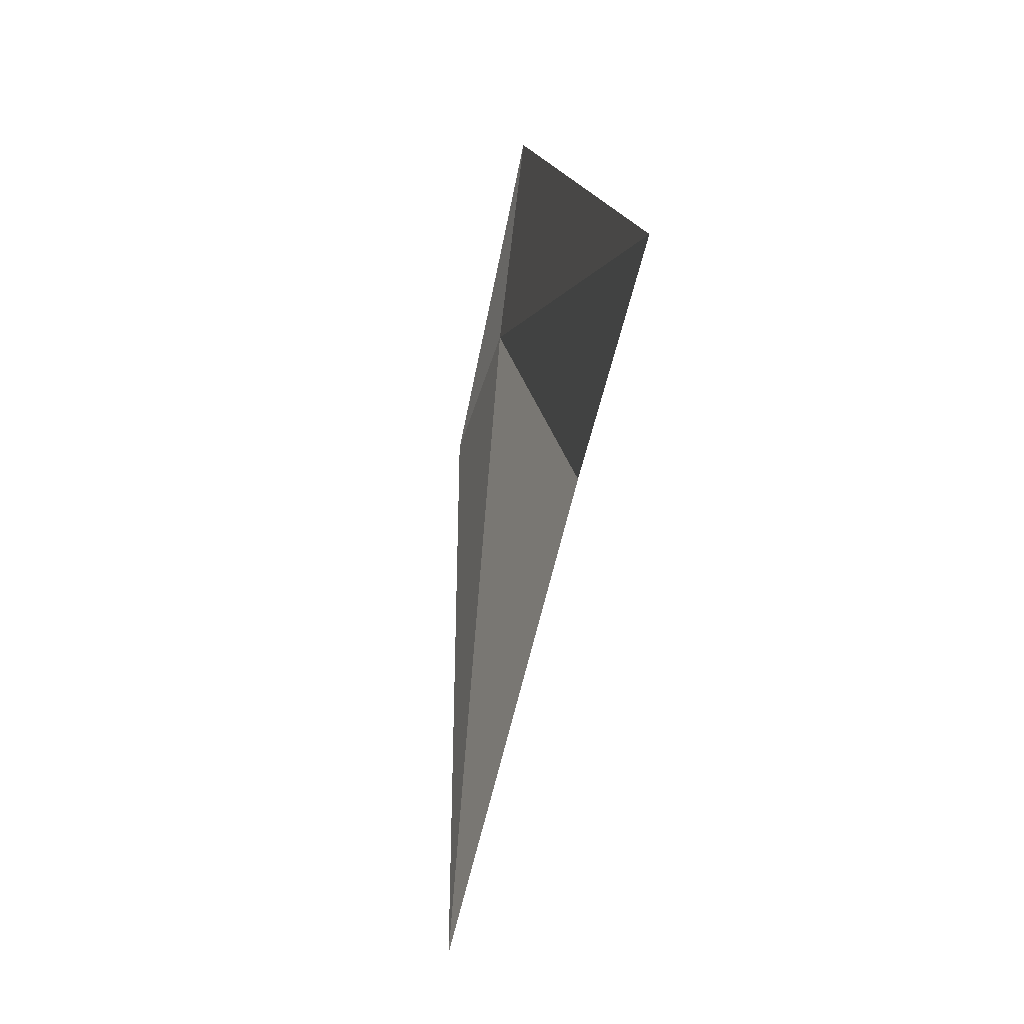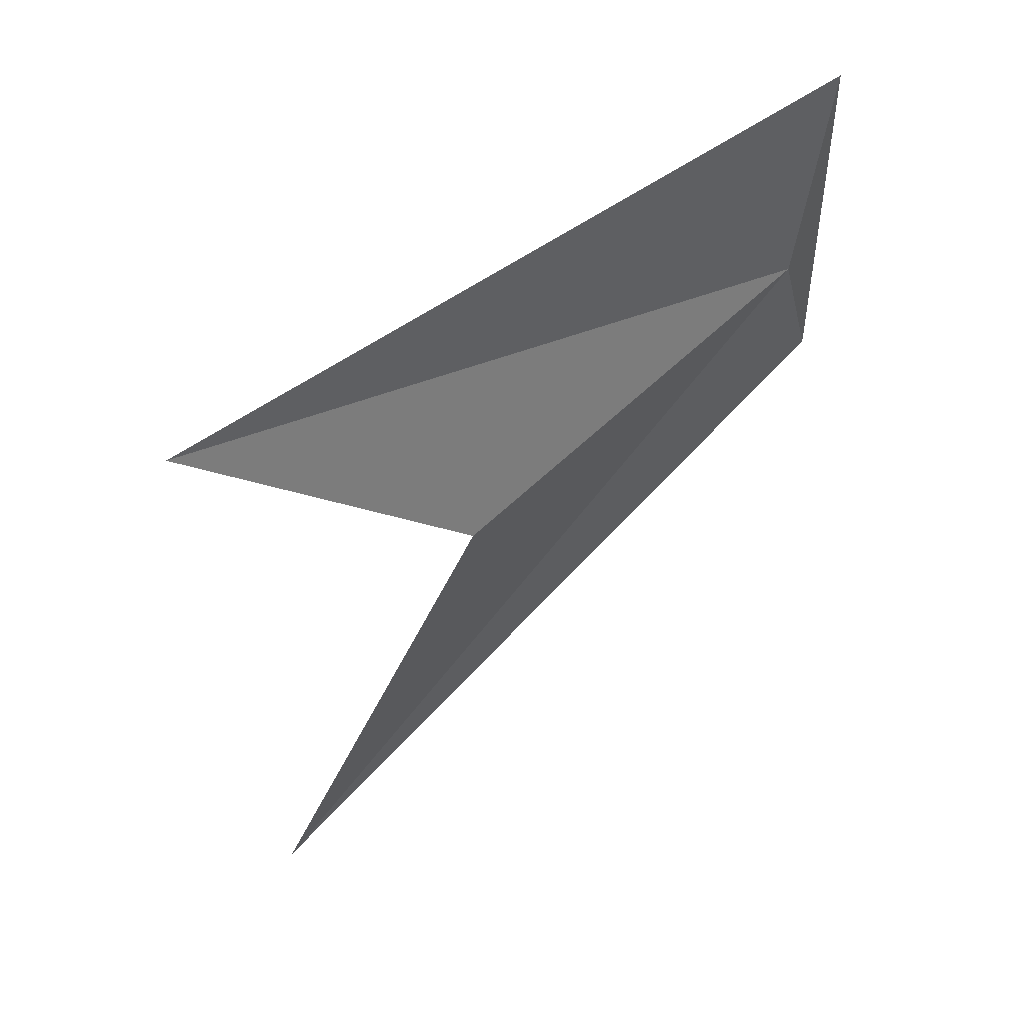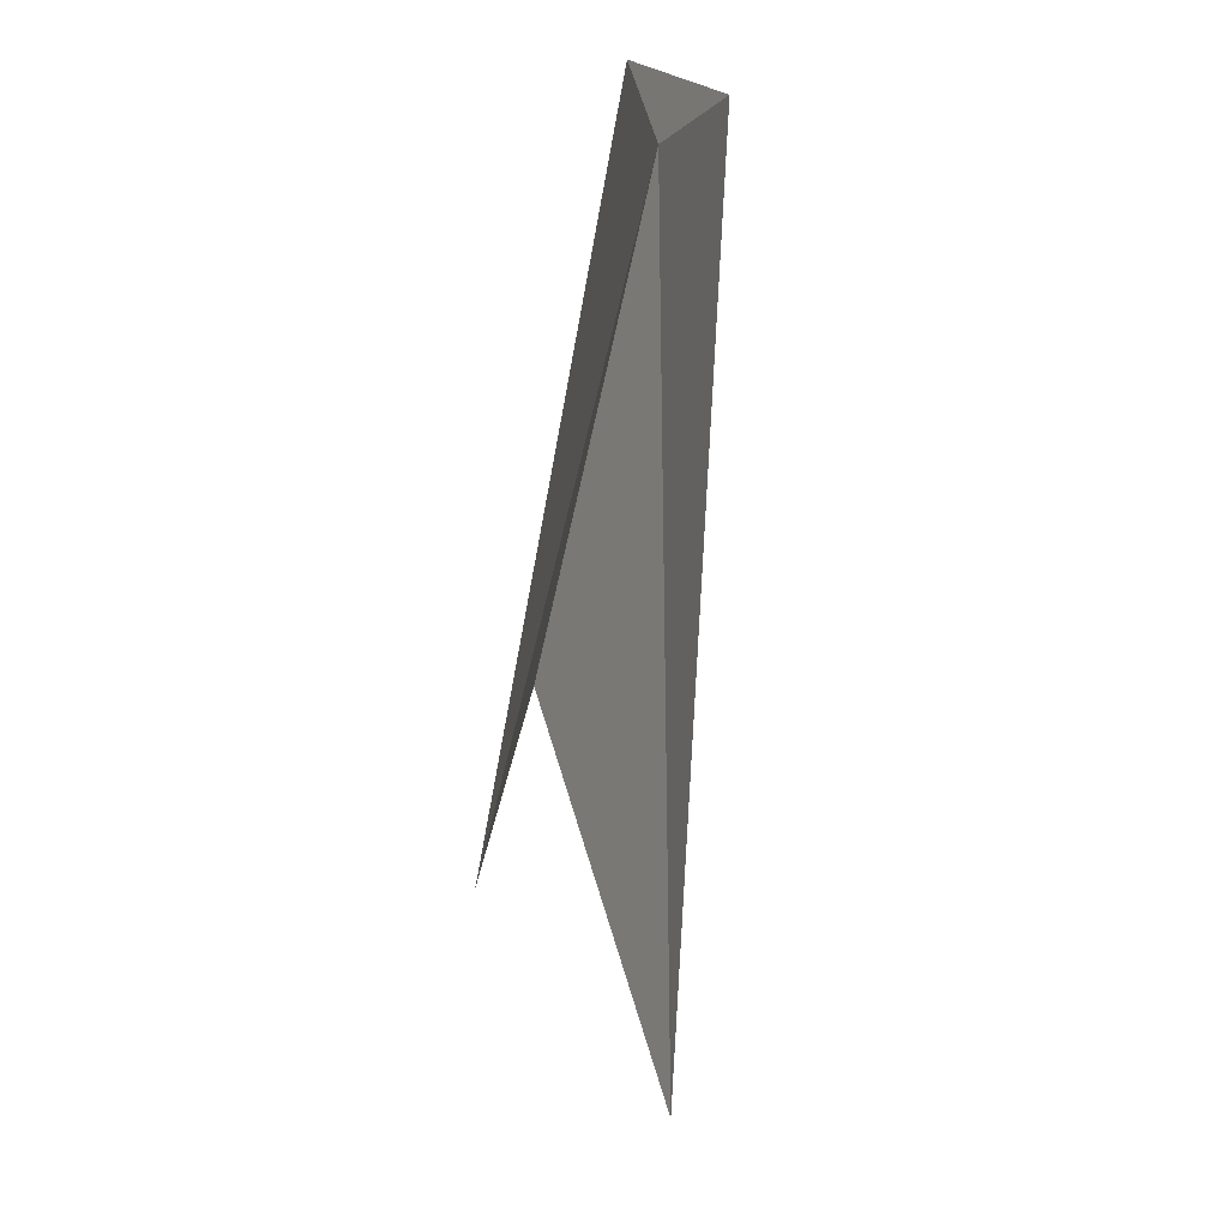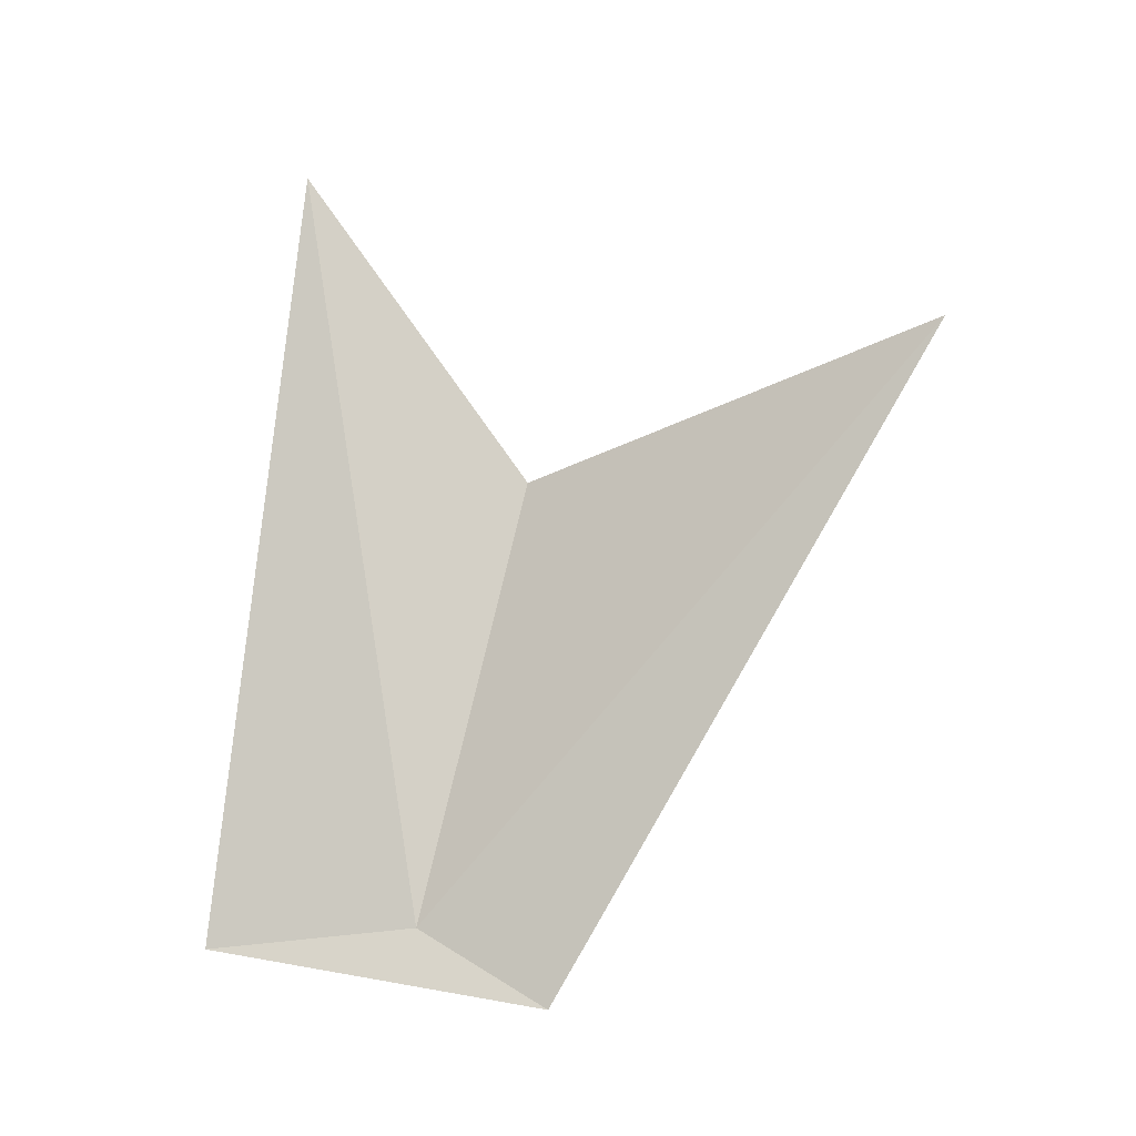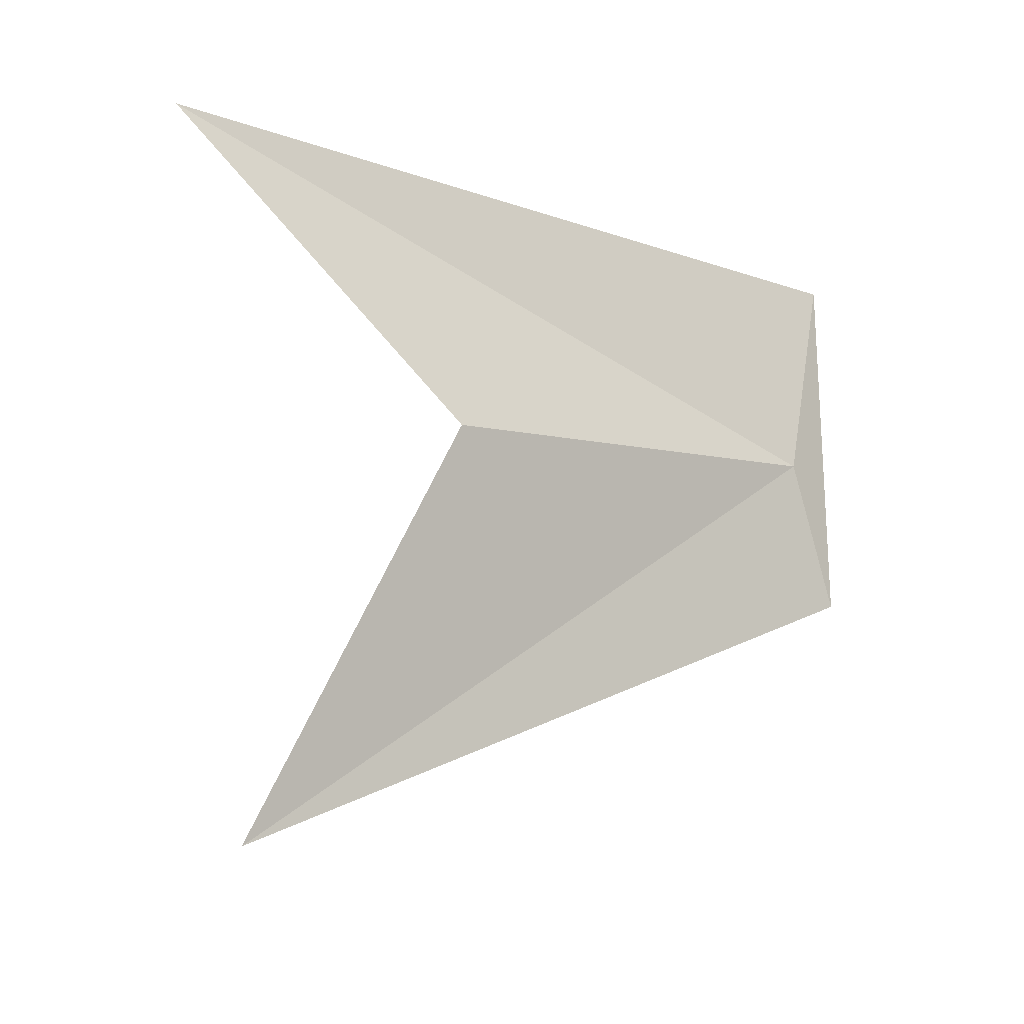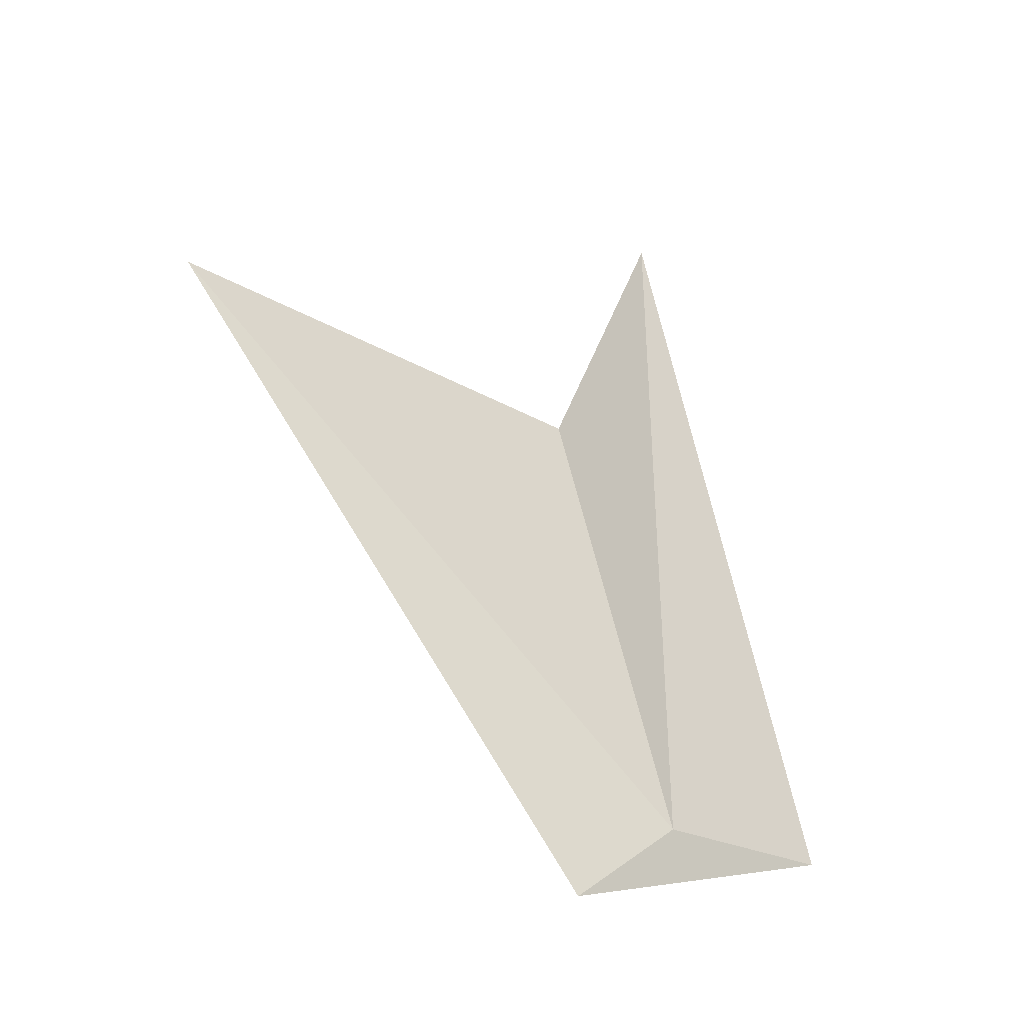
<metadata>
{"format":"obj","ext":"obj","renderer":"f3d","projection":"perspective","resolution":1024,"background":"white","views":[{"elev":7.2,"azim":-17.6,"up":"+Y"},{"elev":34.4,"azim":37.3,"up":"+Y"},{"elev":-67.0,"azim":158.7,"up":"+Y"},{"elev":-18.1,"azim":-88.0,"up":"+Z"},{"elev":-28.3,"azim":43.9,"up":"+Y"},{"elev":-19.3,"azim":41.7,"up":"+Z"}]}
</metadata>
<code>
v 9.521 1.666 38.09
v 9.538 1.777 38.09
v 9.461 1.728 38.49
v 9.489 1.609 38.32
v 9.407 1.397 38.38
v 9.509 1.598 38.05
f 1 2 3
f 1 3 4
f 1 4 5
f 1 5 6
f 1 6 2

</code>
